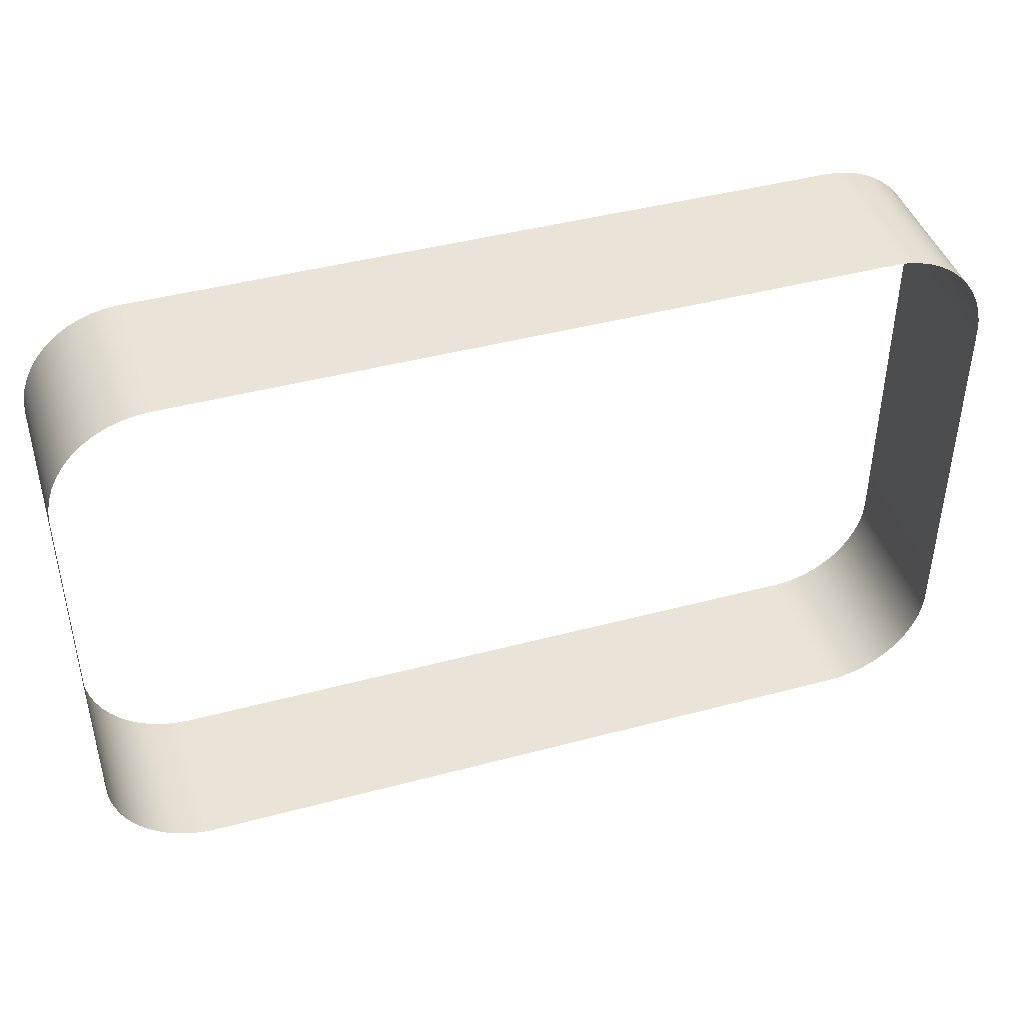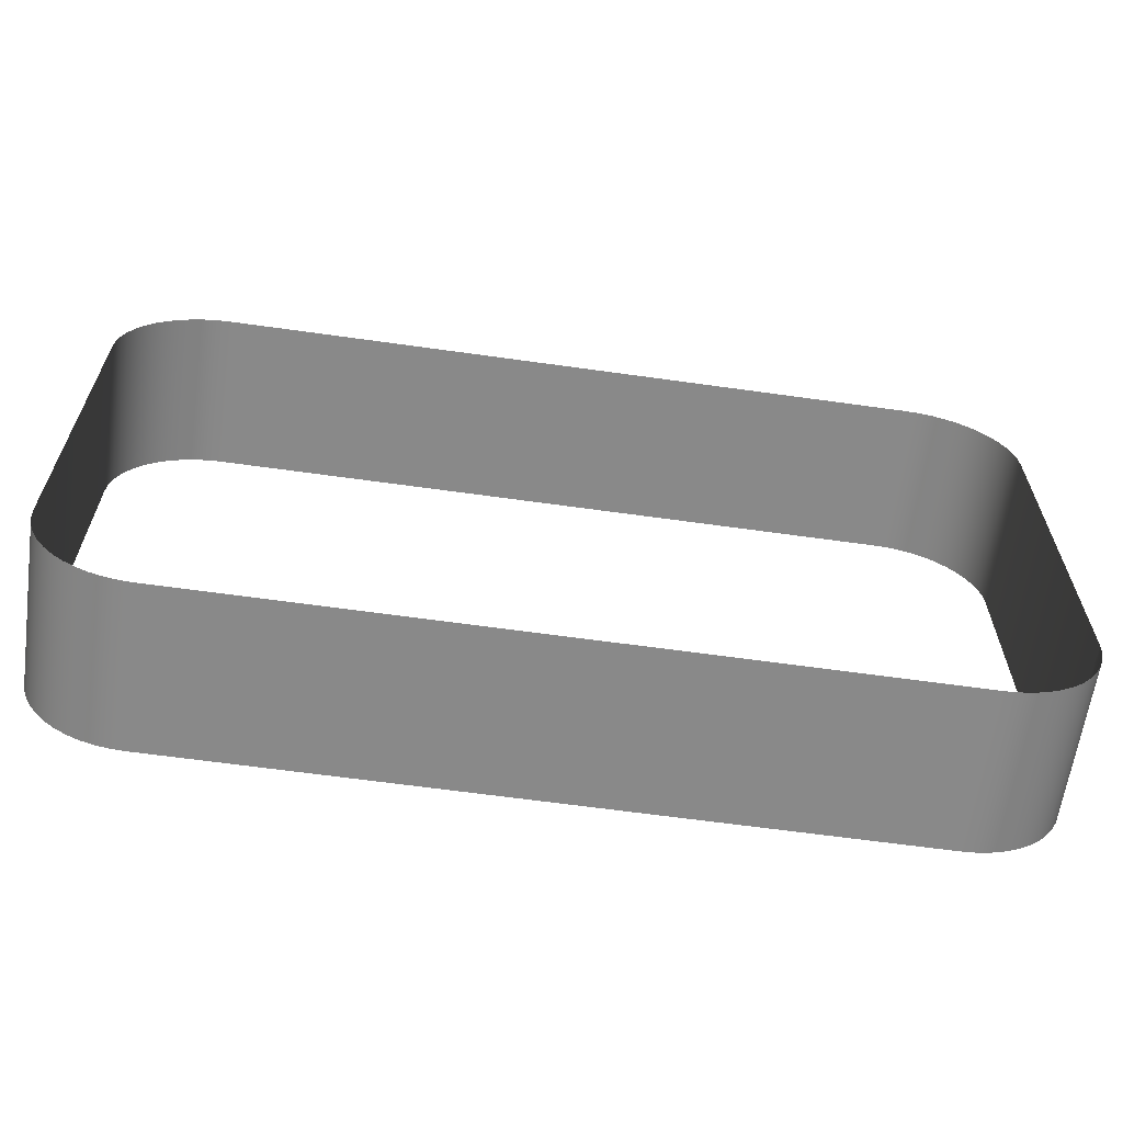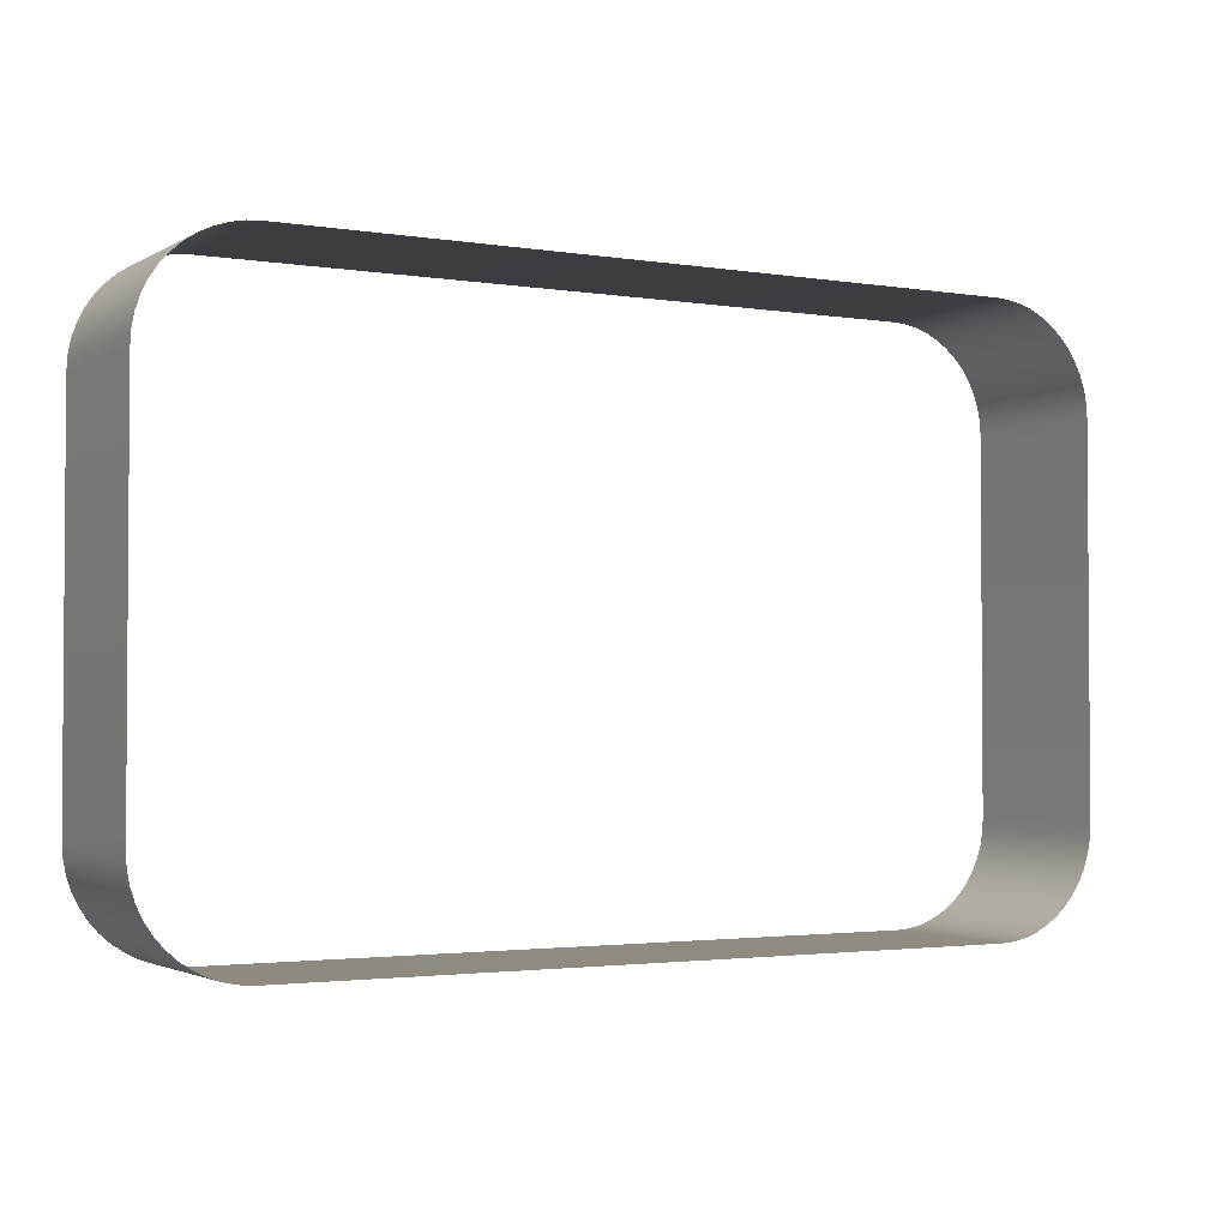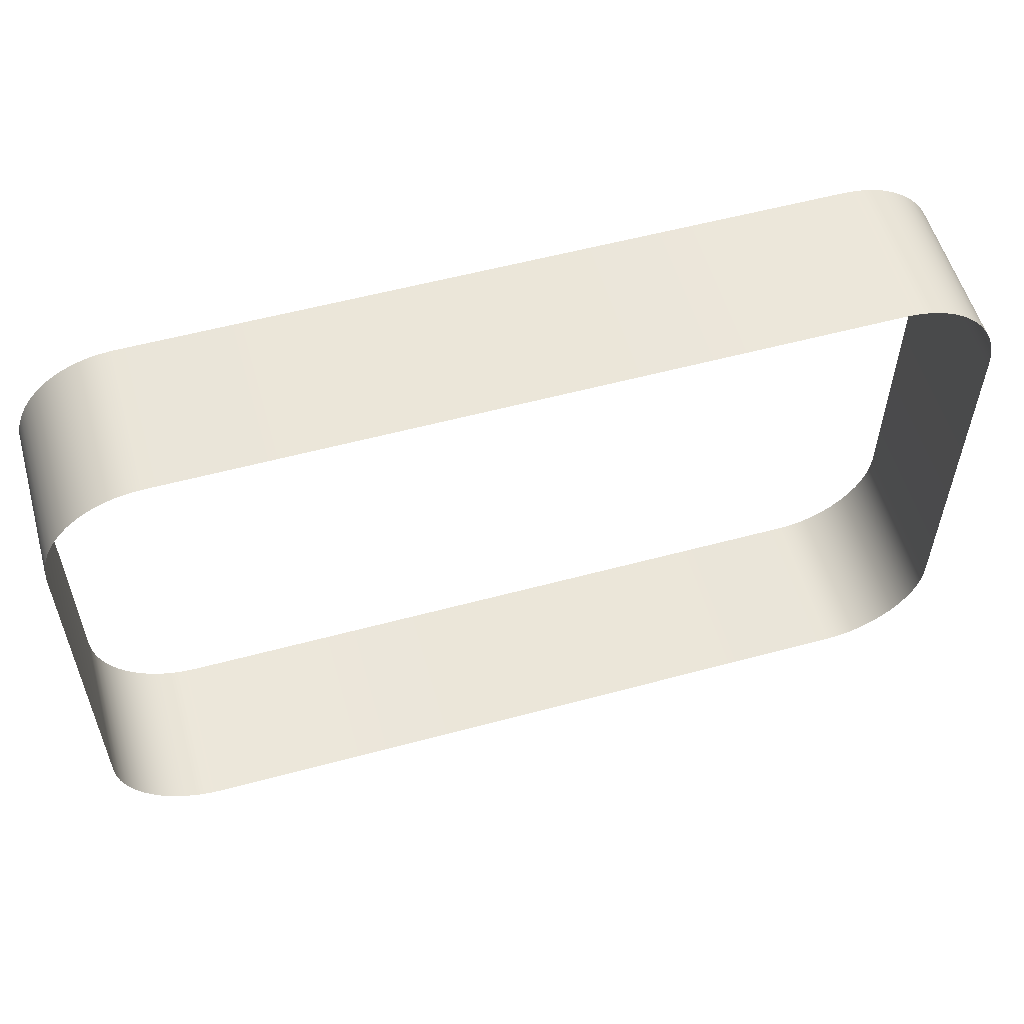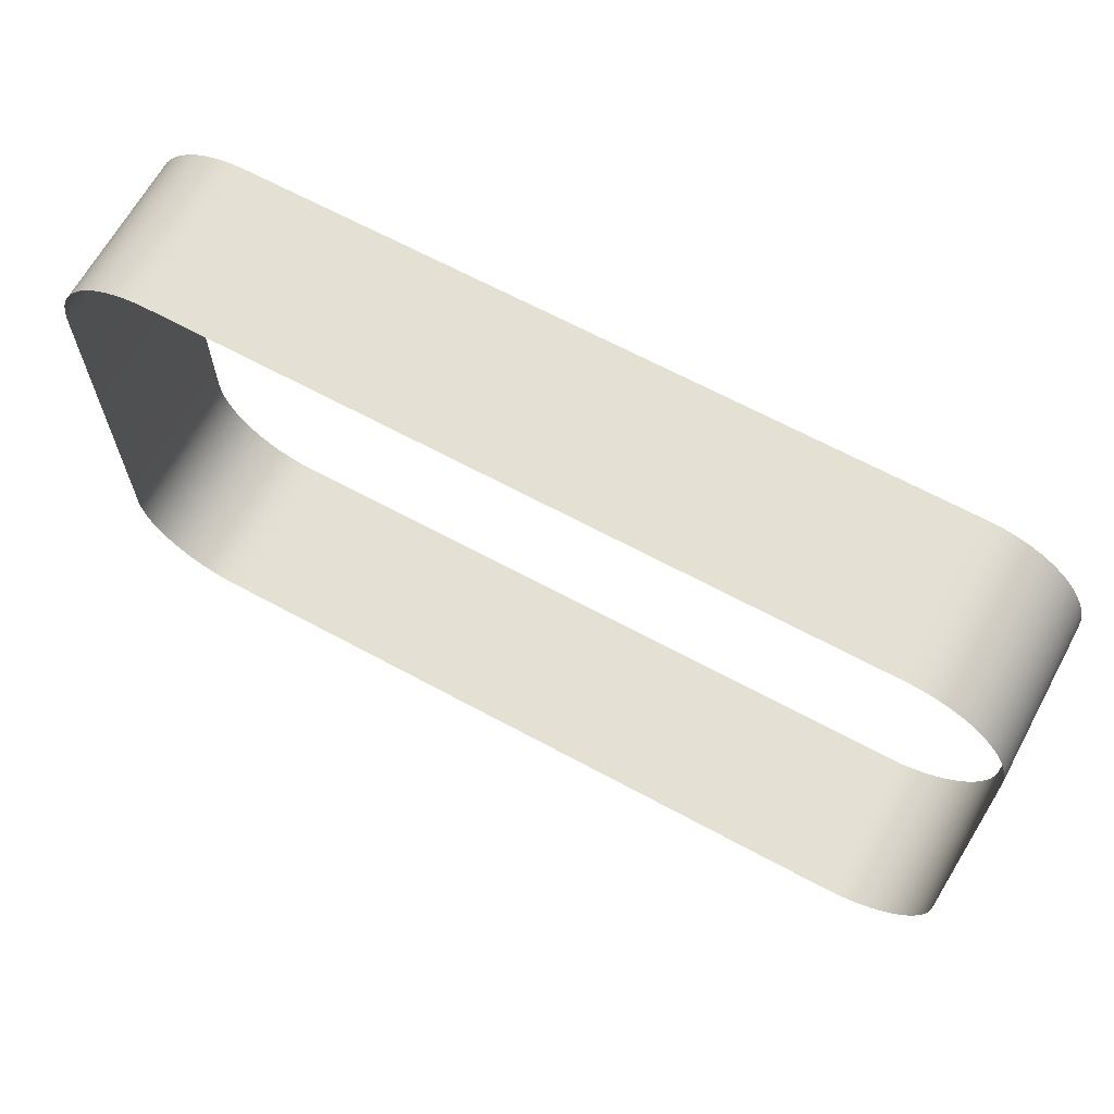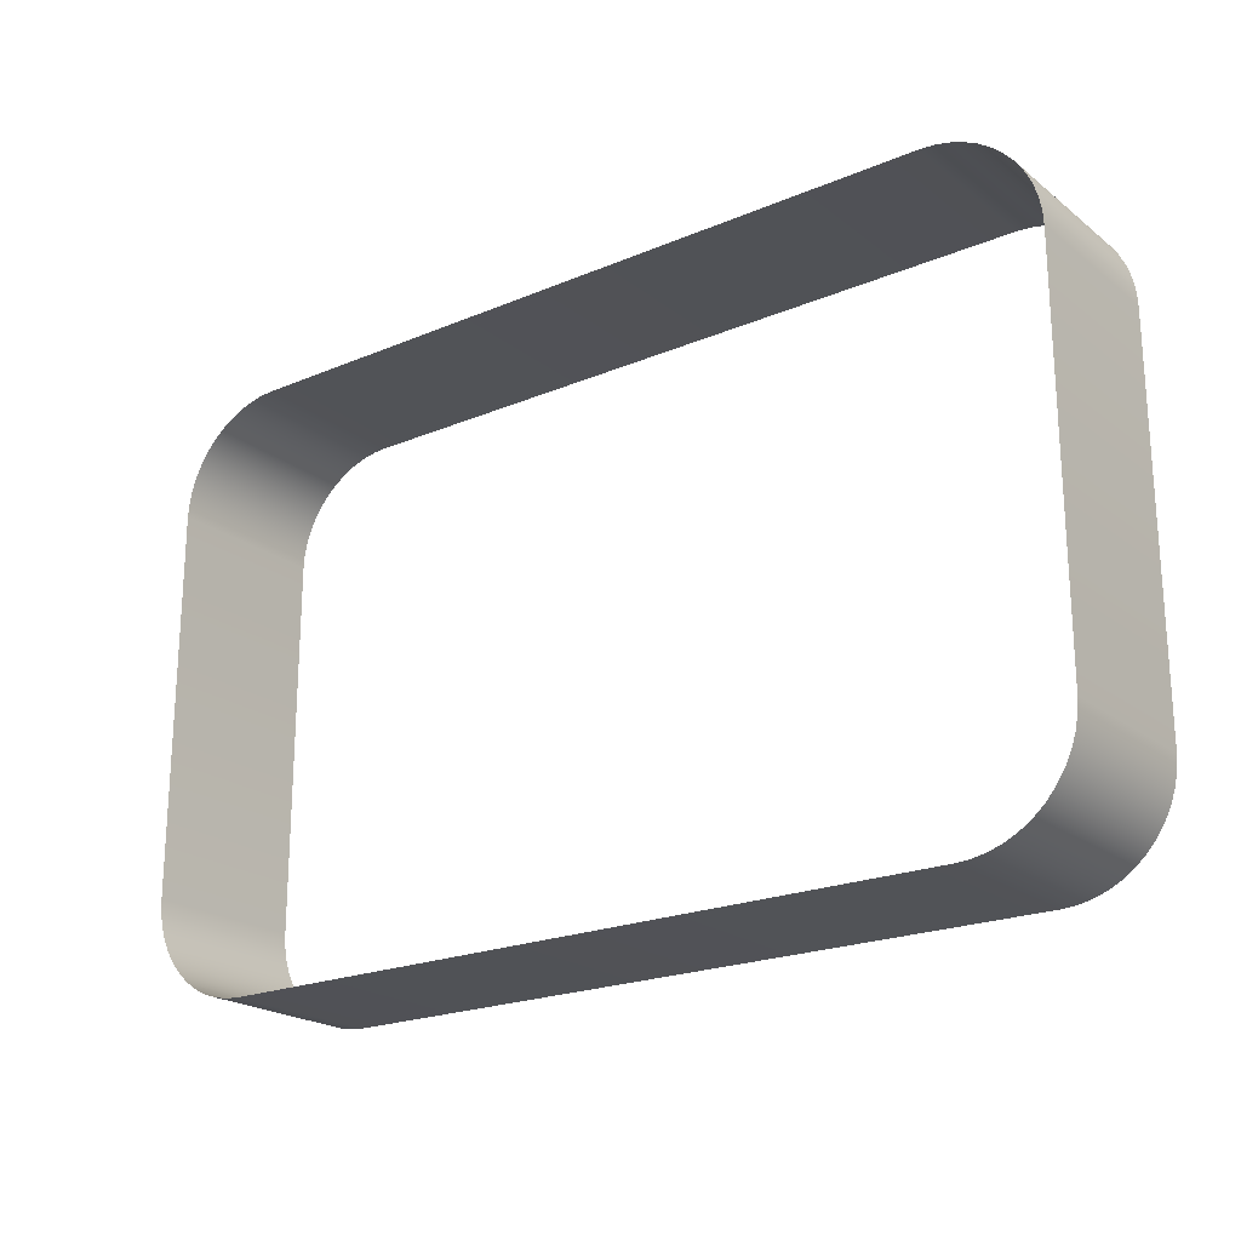
<metadata>
{"format":"obj","ext":"obj","renderer":"f3d","projection":"perspective","resolution":1024,"background":"white","views":[{"elev":43.3,"azim":-17.5,"up":"+Z"},{"elev":-63.1,"azim":-8.1,"up":"+Z"},{"elev":-2.4,"azim":-29.4,"up":"+Z"},{"elev":56.0,"azim":-15.8,"up":"+Z"},{"elev":65.6,"azim":-151.4,"up":"+Z"},{"elev":-21.3,"azim":-143.1,"up":"+Z"}]}
</metadata>
<code>
o mesh24/mesh24-geometry#mesh24-geometry
v -0.07327 -0.1866 -0.03987
v -0.07333 -0.1755 -0.03891
v -0.07333 -0.1866 -0.03891
v -0.07327 -0.1755 -0.03987
v -0.07351 -0.1755 -0.03798
v -0.07327 -0.1866 -0.06613
v -0.07351 -0.1866 -0.03798
v -0.07327 -0.1755 -0.06613
v -0.07382 -0.1755 -0.03707
v -0.07333 -0.1866 -0.06708
v -0.07382 -0.1866 -0.03707
v -0.07333 -0.1755 -0.06708
v -0.07424 -0.1755 -0.03622
v -0.07351 -0.1866 -0.06801
v -0.07424 -0.1866 -0.03622
v -0.07351 -0.1755 -0.06801
v -0.07477 -0.1755 -0.03542
v -0.07382 -0.1866 -0.06892
v -0.07477 -0.1866 -0.03542
v -0.07382 -0.1755 -0.06892
v -0.0754 -0.1755 -0.03471
v -0.07424 -0.1866 -0.06977
v -0.0754 -0.1866 -0.03471
v -0.07424 -0.1755 -0.06977
v -0.07612 -0.1866 -0.03408
v -0.07477 -0.1866 -0.07057
v -0.07612 -0.1755 -0.03408
v -0.07477 -0.1755 -0.07057
v -0.07691 -0.1866 -0.03355
v -0.0754 -0.1866 -0.07128
v -0.07691 -0.1755 -0.03355
v -0.0754 -0.1755 -0.07128
v -0.07777 -0.1866 -0.03313
v -0.07612 -0.1755 -0.07191
v -0.07777 -0.1755 -0.03313
v -0.07612 -0.1866 -0.07191
v -0.07867 -0.1866 -0.03282
v -0.07691 -0.1755 -0.07244
v -0.07867 -0.1755 -0.03282
v -0.07691 -0.1866 -0.07244
v -0.07961 -0.1866 -0.03263
v -0.07777 -0.1755 -0.07286
v -0.07961 -0.1755 -0.03263
v -0.07777 -0.1866 -0.07286
v -0.08056 -0.1866 -0.03257
v -0.07867 -0.1755 -0.07317
v -0.08056 -0.1755 -0.03257
v -0.07867 -0.1866 -0.07317
v -0.1302 -0.1866 -0.03257
v -0.07961 -0.1755 -0.07336
v -0.1302 -0.1755 -0.03257
v -0.07961 -0.1866 -0.07336
v -0.1311 -0.1866 -0.03263
v -0.08056 -0.1755 -0.07342
v -0.1311 -0.1755 -0.03263
v -0.08056 -0.1866 -0.07342
v -0.1321 -0.1866 -0.03282
v -0.1302 -0.1755 -0.07342
v -0.1321 -0.1755 -0.03282
v -0.1302 -0.1866 -0.07342
v -0.133 -0.1866 -0.03313
v -0.1311 -0.1755 -0.07336
v -0.133 -0.1755 -0.03313
v -0.1311 -0.1866 -0.07336
v -0.1338 -0.1866 -0.03355
v -0.1321 -0.1755 -0.07317
v -0.1338 -0.1755 -0.03355
v -0.1321 -0.1866 -0.07317
v -0.1346 -0.1866 -0.03408
v -0.133 -0.1755 -0.07286
v -0.1346 -0.1755 -0.03408
v -0.133 -0.1866 -0.07286
v -0.1353 -0.1866 -0.03471
v -0.1338 -0.1755 -0.07244
v -0.1353 -0.1755 -0.03471
v -0.1338 -0.1866 -0.07244
v -0.136 -0.1755 -0.03542
v -0.1346 -0.1755 -0.07191
v -0.136 -0.1866 -0.03542
v -0.1346 -0.1866 -0.07191
v -0.1365 -0.1755 -0.03622
v -0.1353 -0.1755 -0.07128
v -0.1365 -0.1866 -0.03622
v -0.1353 -0.1866 -0.07128
v -0.1369 -0.1755 -0.03707
v -0.136 -0.1866 -0.07057
v -0.1369 -0.1866 -0.03707
v -0.136 -0.1755 -0.07057
v -0.1372 -0.1755 -0.03798
v -0.1365 -0.1866 -0.06977
v -0.1372 -0.1866 -0.03798
v -0.1365 -0.1755 -0.06977
v -0.1374 -0.1755 -0.03891
v -0.1369 -0.1866 -0.06892
v -0.1374 -0.1866 -0.03891
v -0.1369 -0.1755 -0.06892
v -0.1375 -0.1755 -0.03987
v -0.1372 -0.1866 -0.06801
v -0.1375 -0.1866 -0.03987
v -0.1372 -0.1755 -0.06801
v -0.1375 -0.1755 -0.06613
v -0.1374 -0.1866 -0.06708
v -0.1375 -0.1866 -0.06613
v -0.1374 -0.1755 -0.06708
f 1 2 3
f 2 1 4
f 3 2 1
f 4 1 2
f 5 3 2
f 2 3 5
f 6 4 1
f 1 4 6
f 3 5 7
f 7 5 3
f 4 6 8
f 8 6 4
f 9 7 5
f 5 7 9
f 10 8 6
f 6 8 10
f 7 9 11
f 11 9 7
f 8 10 12
f 12 10 8
f 13 11 9
f 9 11 13
f 14 12 10
f 10 12 14
f 11 13 15
f 15 13 11
f 12 14 16
f 16 14 12
f 17 15 13
f 13 15 17
f 18 16 14
f 14 16 18
f 15 17 19
f 19 17 15
f 16 18 20
f 20 18 16
f 21 19 17
f 17 19 21
f 22 20 18
f 18 20 22
f 19 21 23
f 23 21 19
f 20 22 24
f 24 22 20
f 21 25 23
f 23 25 21
f 26 24 22
f 22 24 26
f 25 21 27
f 27 21 25
f 24 26 28
f 28 26 24
f 27 29 25
f 25 29 27
f 30 28 26
f 26 28 30
f 29 27 31
f 31 27 29
f 28 30 32
f 32 30 28
f 31 33 29
f 29 33 31
f 30 34 32
f 32 34 30
f 33 31 35
f 35 31 33
f 34 30 36
f 36 30 34
f 35 37 33
f 33 37 35
f 36 38 34
f 34 38 36
f 37 35 39
f 39 35 37
f 38 36 40
f 40 36 38
f 39 41 37
f 37 41 39
f 40 42 38
f 38 42 40
f 41 39 43
f 43 39 41
f 42 40 44
f 44 40 42
f 43 45 41
f 41 45 43
f 44 46 42
f 42 46 44
f 45 43 47
f 47 43 45
f 46 44 48
f 48 44 46
f 47 49 45
f 45 49 47
f 48 50 46
f 46 50 48
f 49 47 51
f 51 47 49
f 50 48 52
f 52 48 50
f 51 53 49
f 49 53 51
f 52 54 50
f 50 54 52
f 53 51 55
f 55 51 53
f 54 52 56
f 56 52 54
f 55 57 53
f 53 57 55
f 56 58 54
f 54 58 56
f 57 55 59
f 59 55 57
f 58 56 60
f 60 56 58
f 59 61 57
f 57 61 59
f 60 62 58
f 58 62 60
f 61 59 63
f 63 59 61
f 62 60 64
f 64 60 62
f 63 65 61
f 61 65 63
f 64 66 62
f 62 66 64
f 65 63 67
f 67 63 65
f 66 64 68
f 68 64 66
f 67 69 65
f 65 69 67
f 68 70 66
f 66 70 68
f 69 67 71
f 71 67 69
f 70 68 72
f 72 68 70
f 71 73 69
f 69 73 71
f 72 74 70
f 70 74 72
f 73 71 75
f 75 71 73
f 74 72 76
f 76 72 74
f 77 73 75
f 75 73 77
f 76 78 74
f 74 78 76
f 73 77 79
f 79 77 73
f 78 76 80
f 80 76 78
f 81 79 77
f 77 79 81
f 80 82 78
f 78 82 80
f 79 81 83
f 83 81 79
f 82 80 84
f 84 80 82
f 85 83 81
f 81 83 85
f 86 82 84
f 84 82 86
f 83 85 87
f 87 85 83
f 82 86 88
f 88 86 82
f 89 87 85
f 85 87 89
f 90 88 86
f 86 88 90
f 87 89 91
f 91 89 87
f 88 90 92
f 92 90 88
f 93 91 89
f 89 91 93
f 94 92 90
f 90 92 94
f 91 93 95
f 95 93 91
f 92 94 96
f 96 94 92
f 97 95 93
f 93 95 97
f 98 96 94
f 94 96 98
f 95 97 99
f 99 97 95
f 96 98 100
f 100 98 96
f 101 99 97
f 97 99 101
f 102 100 98
f 98 100 102
f 99 101 103
f 103 101 99
f 100 102 104
f 104 102 100
f 104 103 101
f 101 103 104
f 103 104 102
f 102 104 103

</code>
